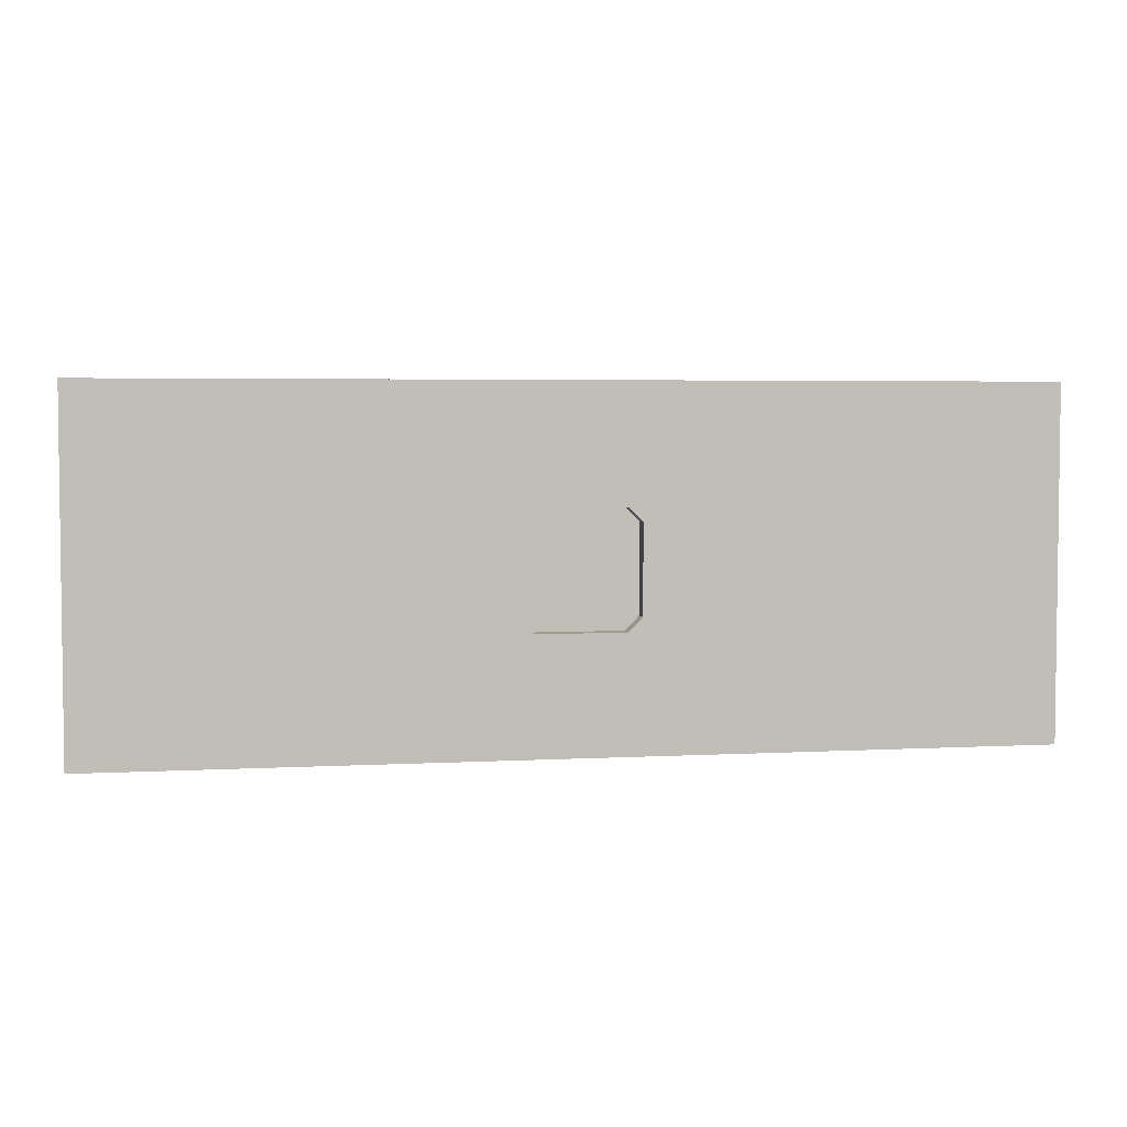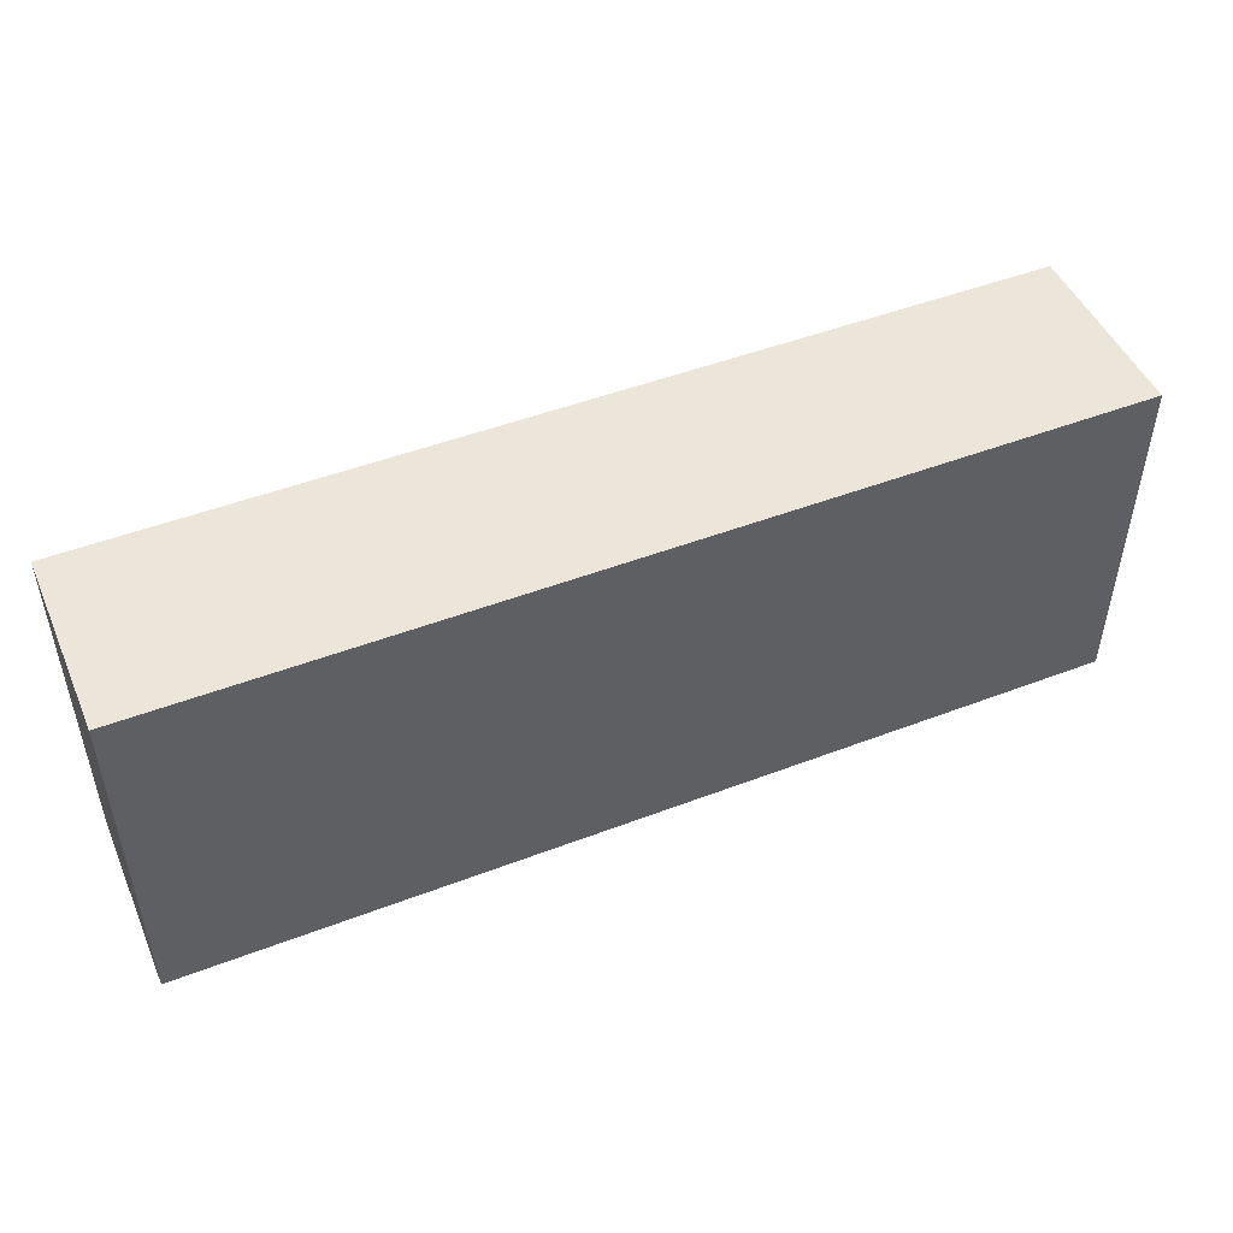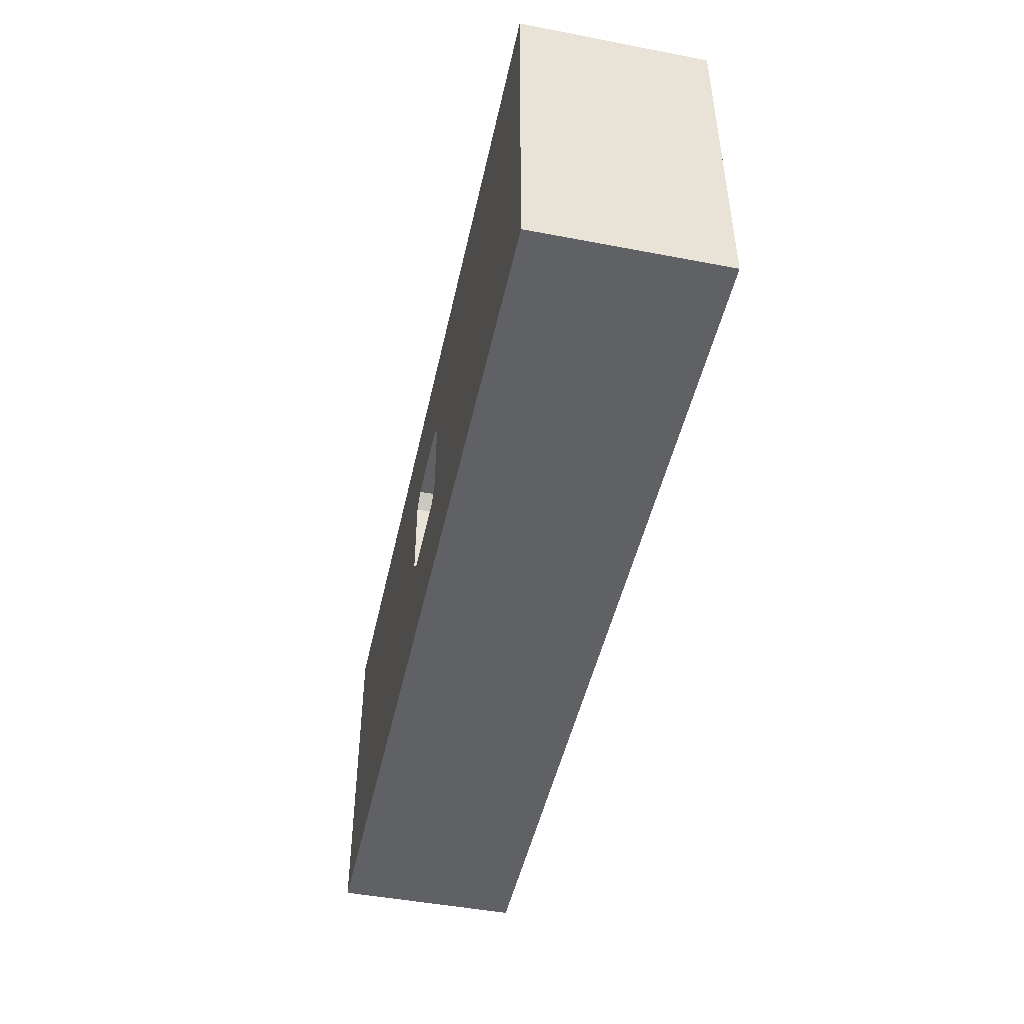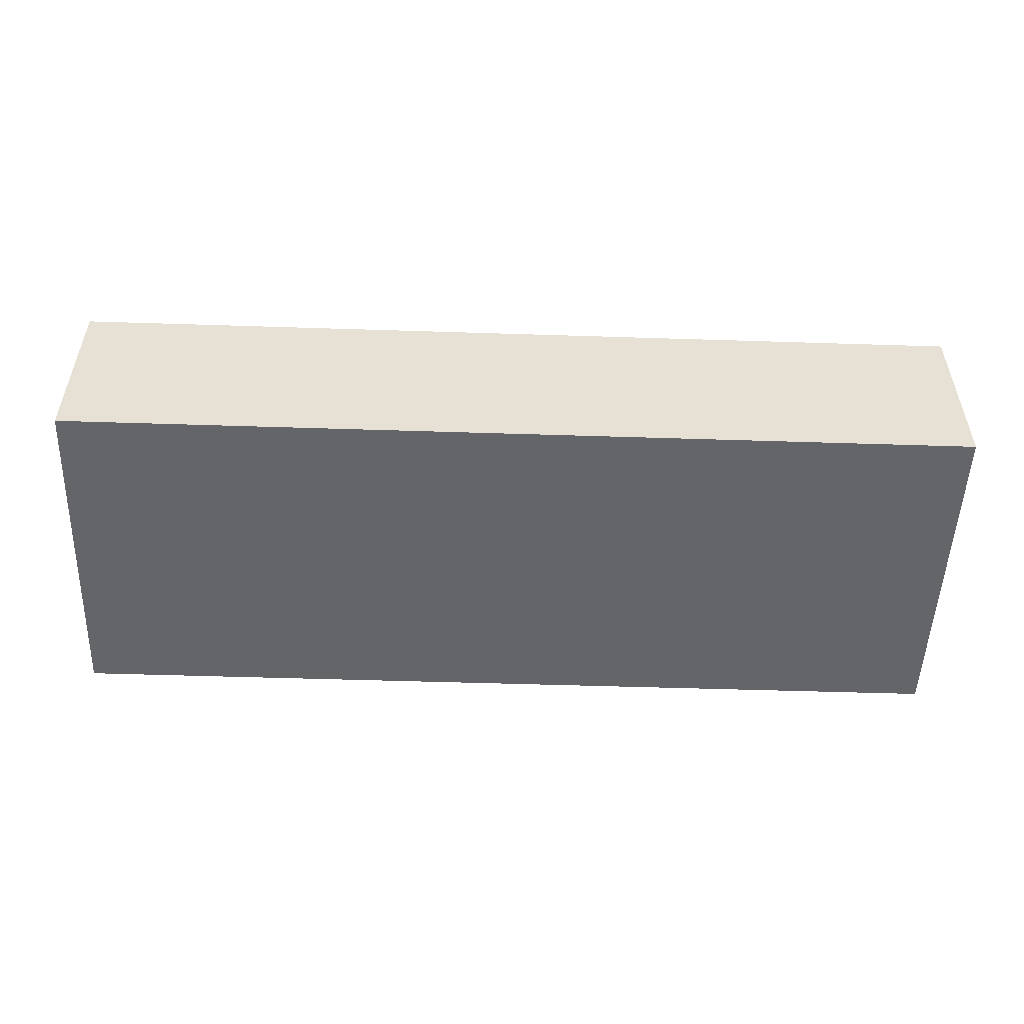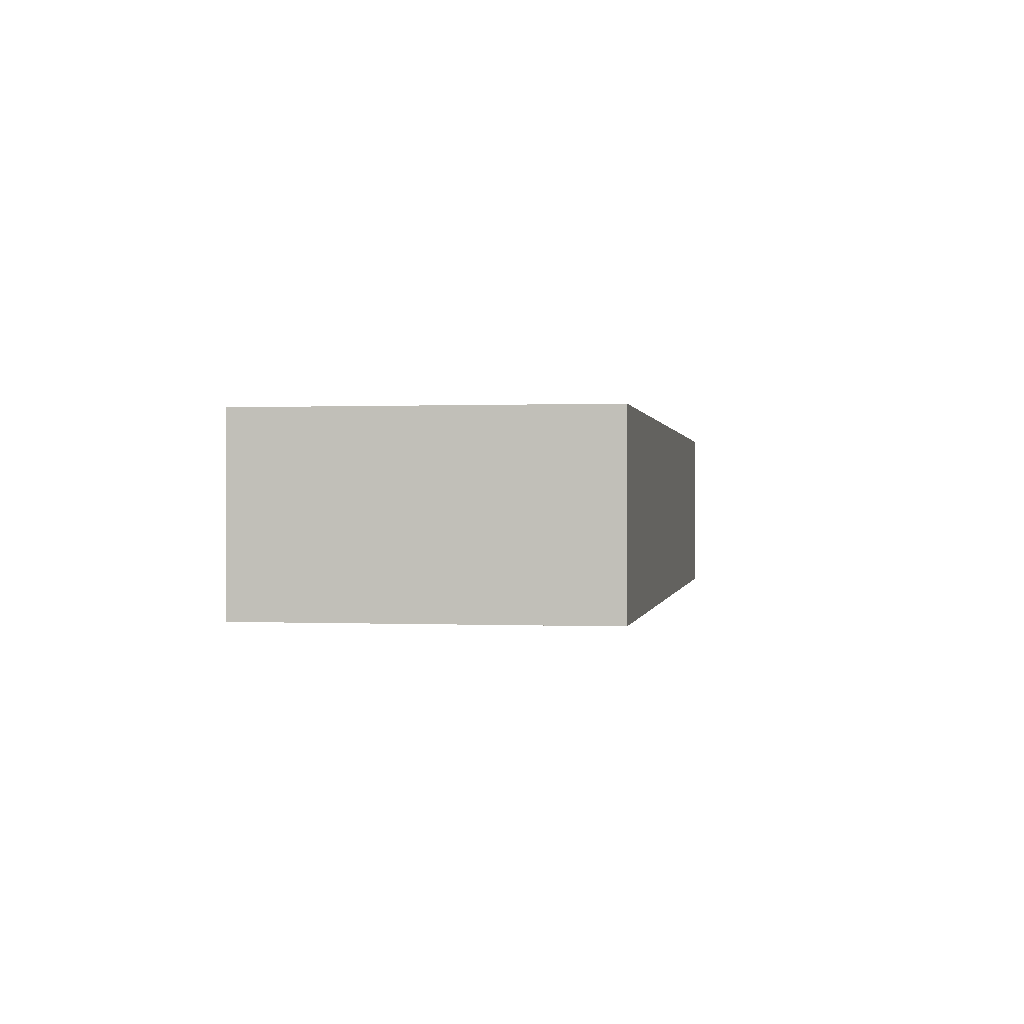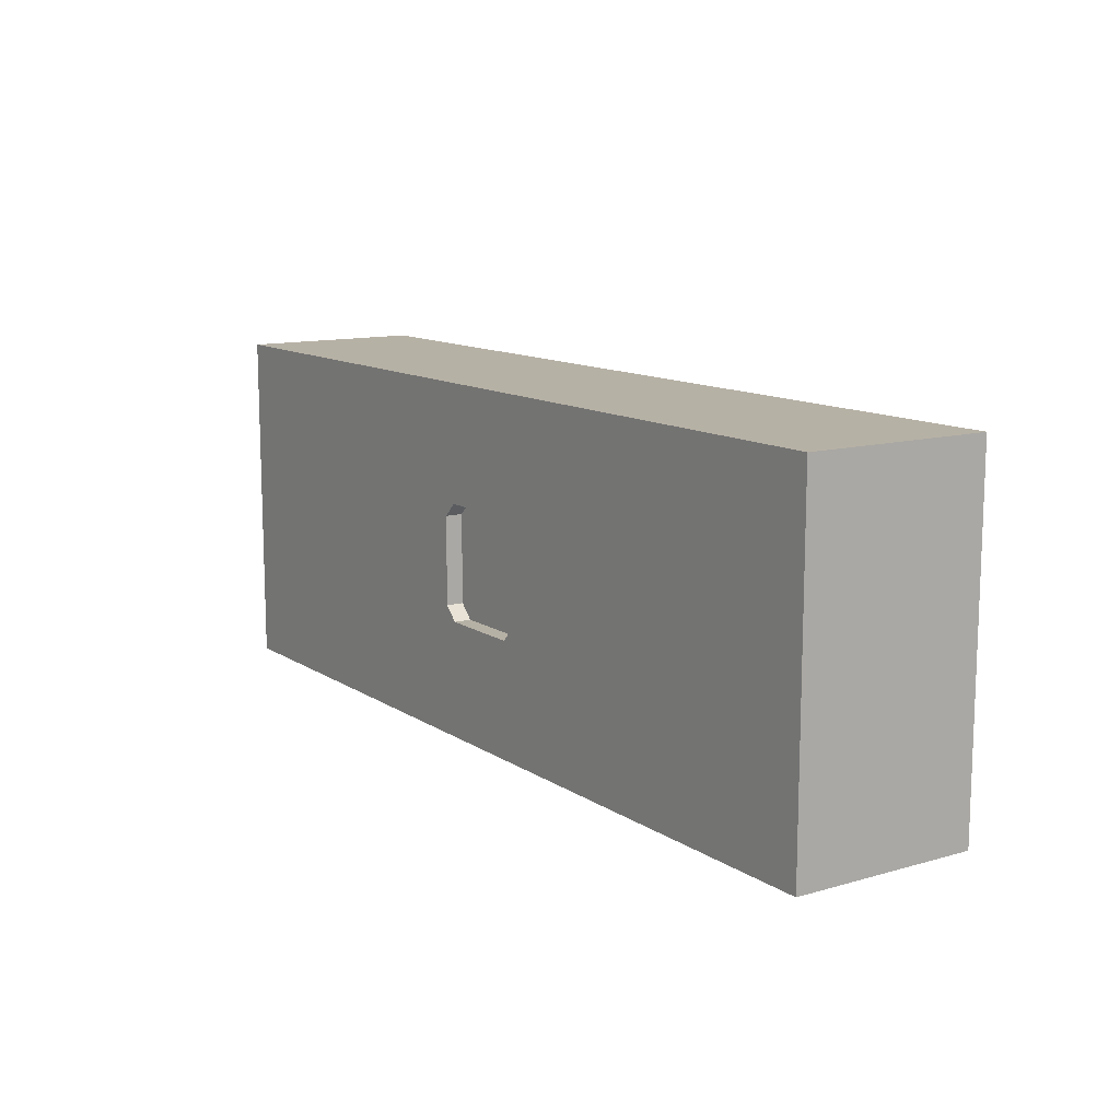
<metadata>
{"format":"obj","ext":"obj","renderer":"f3d","projection":"perspective","resolution":1024,"background":"white","views":[{"elev":4.0,"azim":-10.2,"up":"+Y"},{"elev":48.4,"azim":156.9,"up":"+Y"},{"elev":-47.4,"azim":77.8,"up":"+Y"},{"elev":-51.6,"azim":178.0,"up":"+Z"},{"elev":0.3,"azim":-80.6,"up":"+Z"},{"elev":12.0,"azim":56.0,"up":"+Y"}]}
</metadata>
<code>
v 0 78.79 80
v 400 85.34 80
v 0 75.21 40.09
v 400 53.62 32.29
v 0 74.32 0
v 214.6 0 0
v 211.3 150 80
v 222.8 72.12 0
v 150.5 59.65 0
v 328.7 68.97 80
v 62.29 72.56 0
v 400 0 0
v 400 0 80
v 0 0 80
v 85.41 88.02 80
v 287.4 150 80
v 0 150 0
v 96.04 150 0
v 400 150 0
v 181 50 72.5
v 0 0 0
v 181 50 80
v 284.9 0 80
v 219 100 72.5
v 175 56 72.5
v 131.6 150 80
v 219 100 80
v 0 150 80
v 225 94 72.5
v 175 56 80
v 107.8 0 0
v 225 94 80
v 219 50 80
v 156.4 0 39.84
v 225 56 80
v 181 100 72.5
v 400 57.28 0
v 330.1 0 0
v 219 50 72.5
v 400 150 80
v 189.5 0 80
v 175 94 72.5
v 225 56 72.5
v 175 94 80
v 101.7 0 80
v 217.1 150 0
v 328.2 150 39.8
v 181 100 80
v 305 76.94 0
f 5 21 3
f 6 34 31
f 14 3 21
f 1 3 14
f 26 48 7
f 2 13 4
f 37 19 4
f 8 9 46
f 2 4 19
f 30 44 15
f 44 48 26
f 11 18 9
f 27 7 48
f 8 46 49
f 16 10 40
f 8 49 6
f 30 45 22
f 46 18 26
f 28 26 18
f 6 49 38
f 5 3 17
f 27 32 7
f 43 29 36
f 1 28 3
f 16 32 10
f 2 40 10
f 39 43 20
f 41 45 34
f 28 15 26
f 9 31 11
f 24 36 29
f 25 20 42
f 13 2 10
f 43 42 20
f 43 39 35
f 19 49 46
f 37 49 19
f 25 42 30
f 33 35 39
f 1 14 15
f 34 6 41
f 26 7 46
f 44 30 42
f 32 27 29
f 41 22 45
f 40 19 47
f 21 31 45
f 20 25 22
f 18 46 9
f 7 16 46
f 17 28 18
f 28 1 15
f 17 3 28
f 42 36 44
f 47 46 16
f 40 2 19
f 36 24 48
f 29 43 32
f 37 38 49
f 5 11 21
f 12 13 38
f 27 48 24
f 30 22 25
f 39 20 33
f 18 11 17
f 41 6 23
f 22 33 20
f 35 32 43
f 12 4 13
f 24 29 27
f 44 26 15
f 33 41 35
f 8 6 9
f 30 15 45
f 40 47 16
f 37 4 12
f 22 41 33
f 13 10 23
f 35 23 10
f 7 32 16
f 5 17 11
f 35 10 32
f 14 45 15
f 34 45 31
f 23 35 41
f 6 31 9
f 12 38 37
f 14 21 45
f 48 44 36
f 23 38 13
f 42 43 36
f 46 47 19
f 21 11 31
f 38 23 6

</code>
